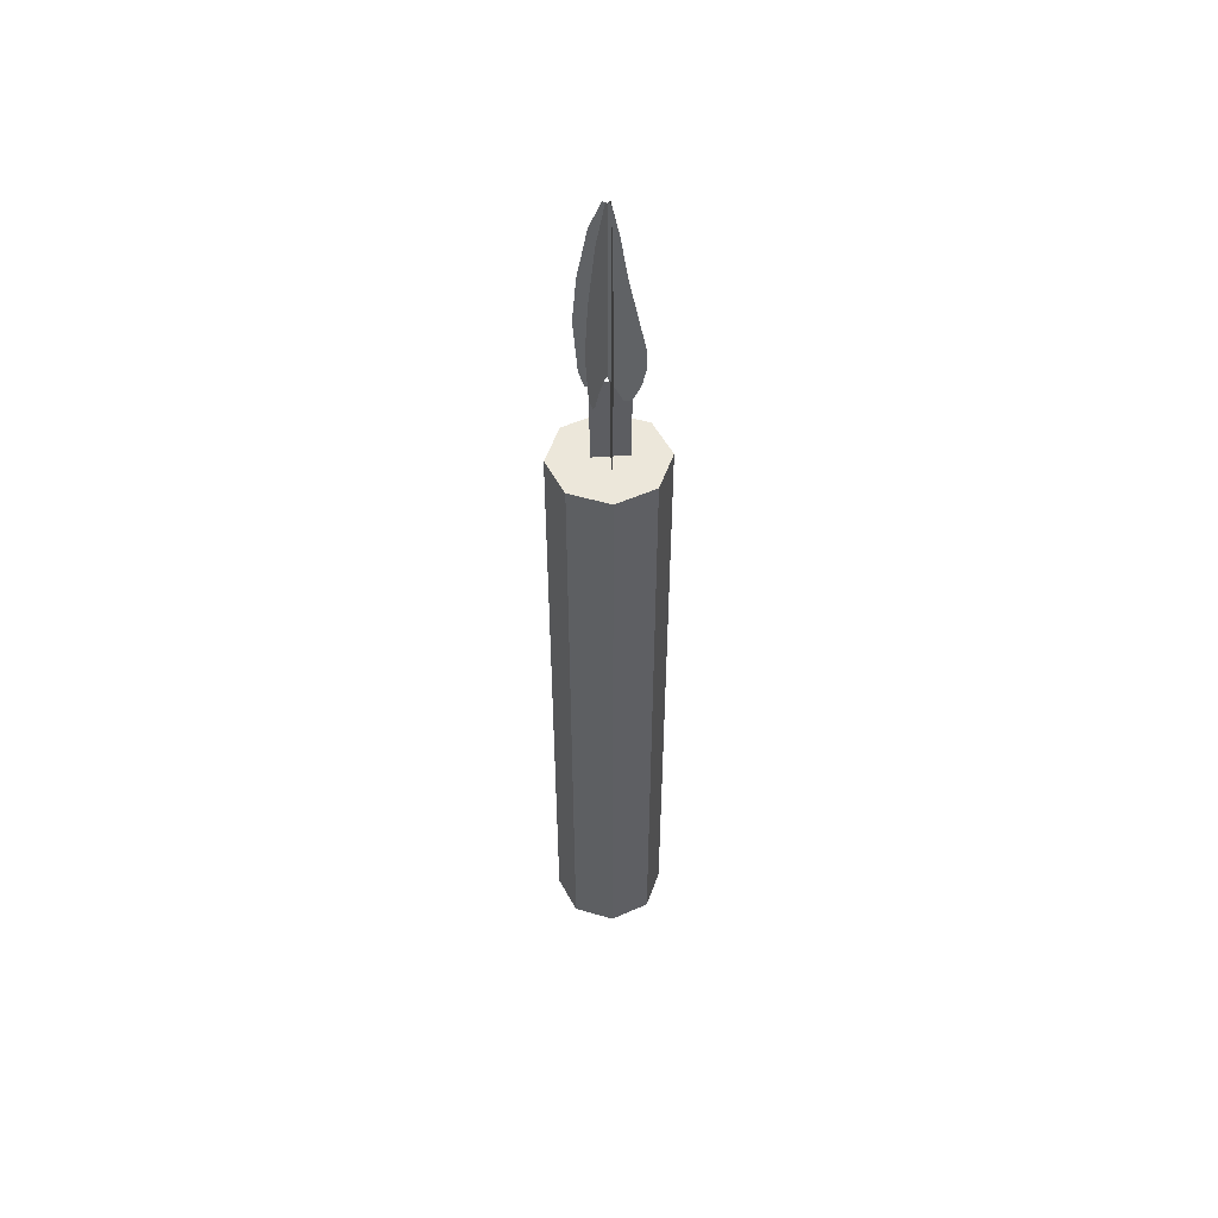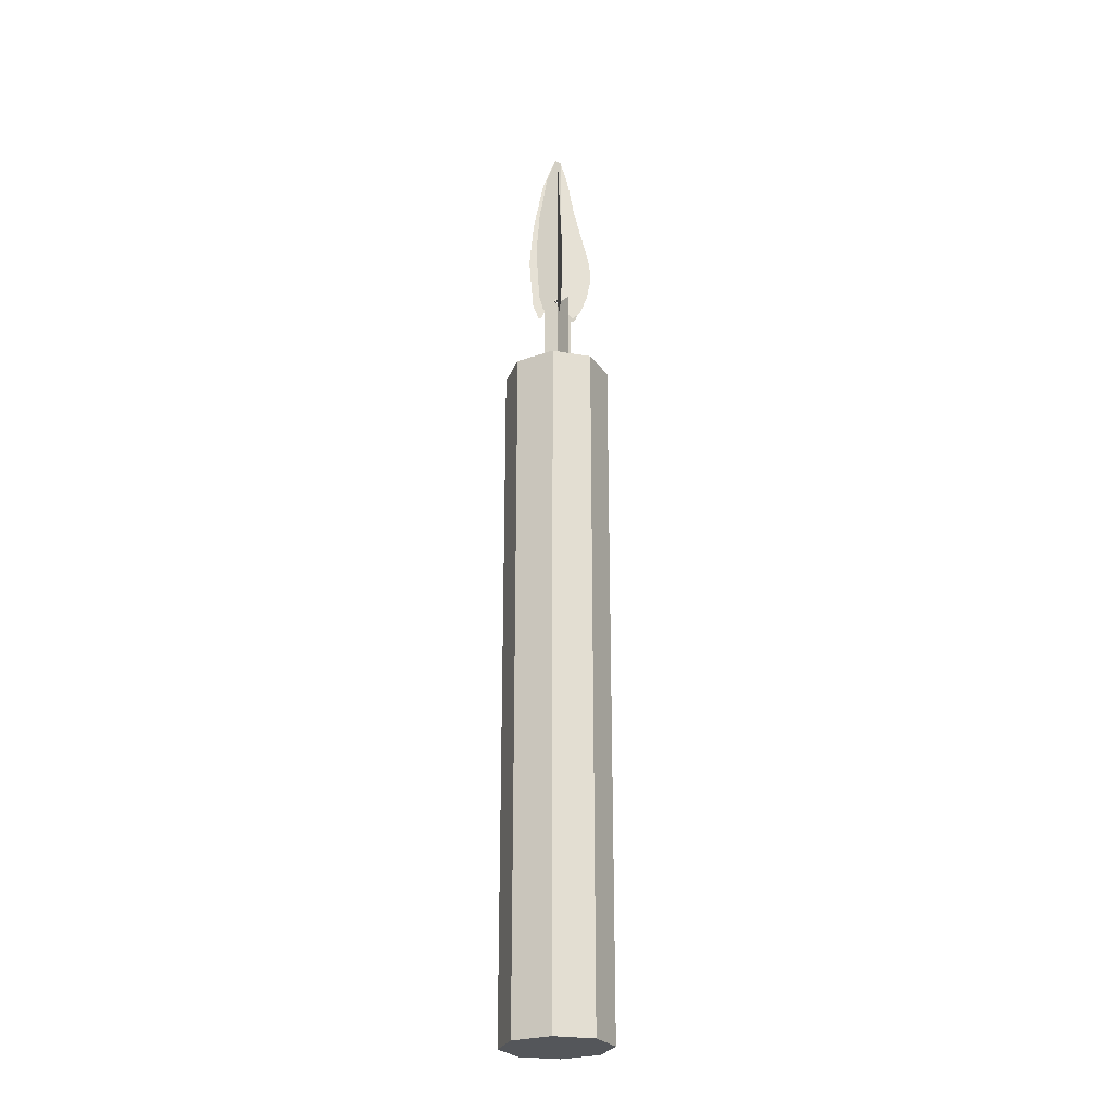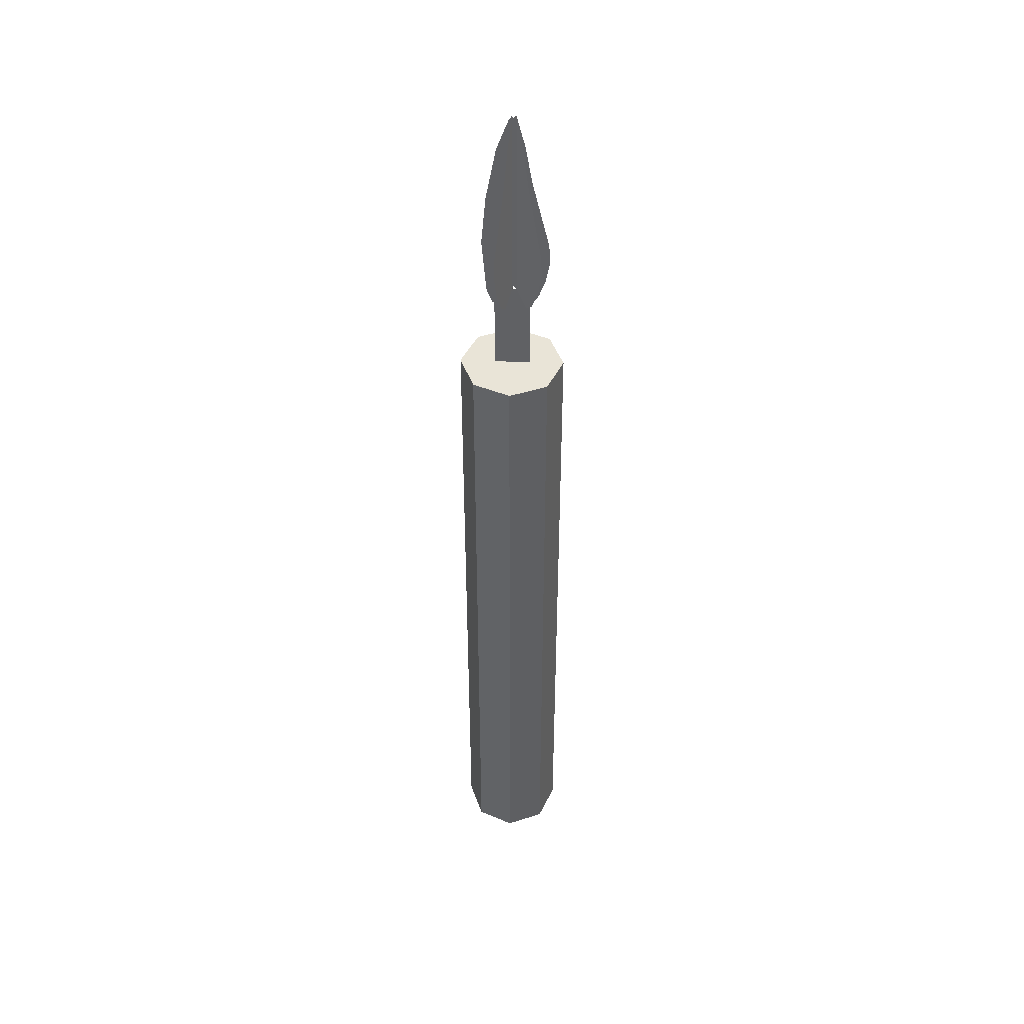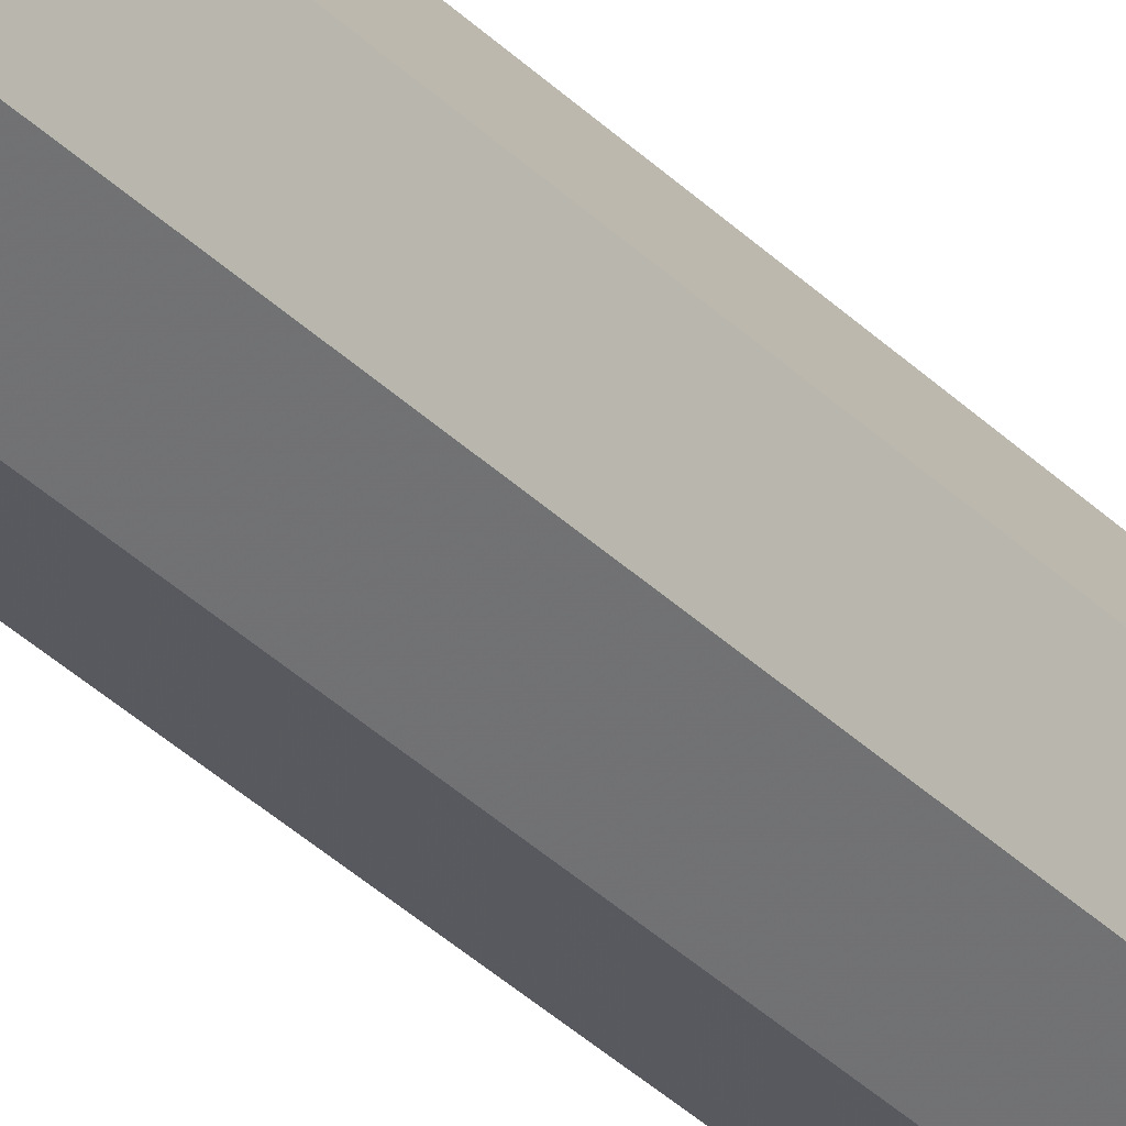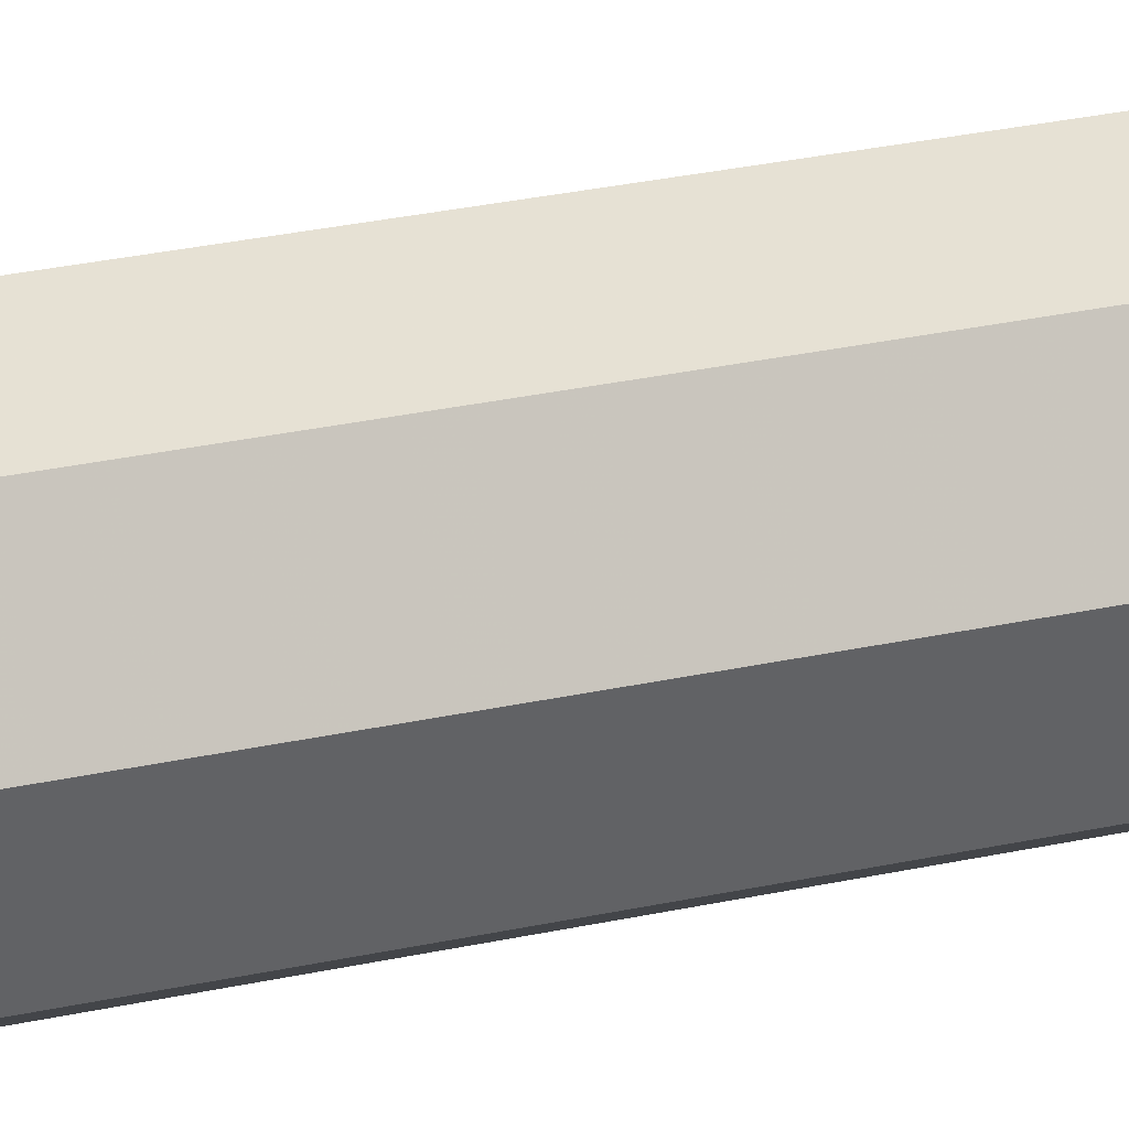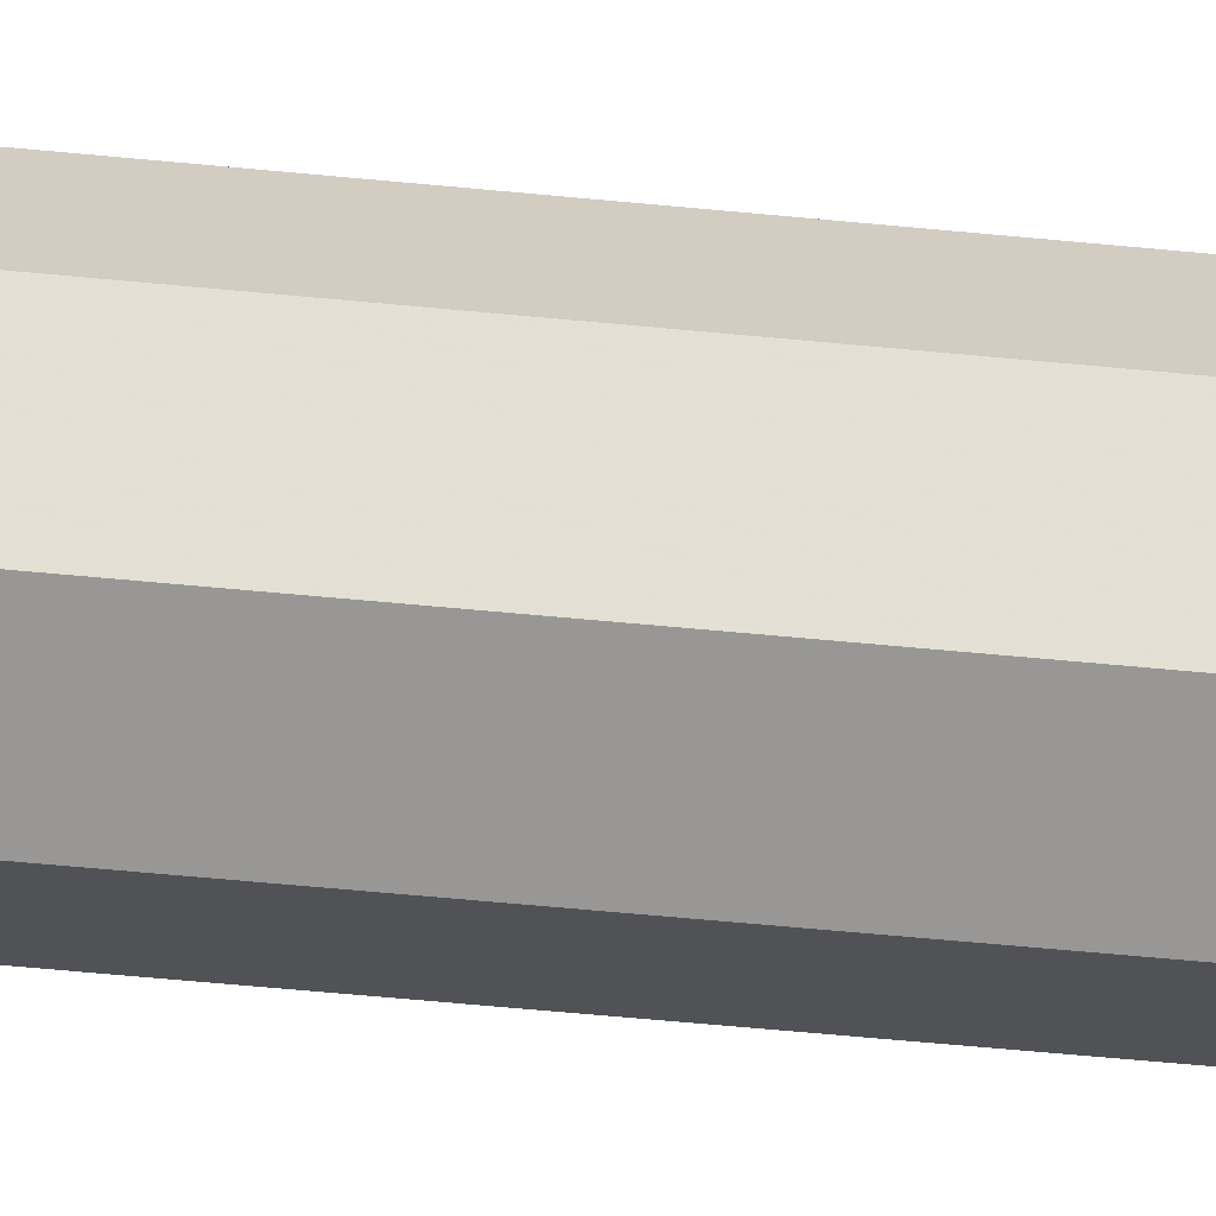
<metadata>
{"format":"obj","ext":"obj","renderer":"f3d","projection":"perspective","resolution":1024,"background":"white","views":[{"elev":52.5,"azim":-94.1,"up":"+Y"},{"elev":-25.4,"azim":-39.4,"up":"+Y"},{"elev":43.2,"azim":2.7,"up":"+Y"},{"elev":-39.2,"azim":40.3,"up":"+Z"},{"elev":18.1,"azim":-117.2,"up":"+Z"},{"elev":-44.5,"azim":-97.0,"up":"+Z"}]}
</metadata>
<code>
o Candle_338x01
v 0.01297 1.292 0.008097
v 0.005132 1.327 0.001517
v -0.002248 1.327 -0.004675
v -0.0147 1.284 -0.01512
v -0.02531 1.212 -0.02403
v -0.02992 1.146 -0.02789
v -0.02531 1.072 -0.02403
v -0.01948 1.052 -0.01913
v -0.02713 1.052 0.001896
v -0.03474 1.072 0.001896
v -0.04076 1.146 0.001896
v -0.03474 1.212 0.001896
v -0.0209 1.284 0.001896
v -0.00464 1.327 0.001896
v 0.004994 1.327 0.001896
v 0.01523 1.292 0.001896
v 0.02486 1.236 0.001896
v 0.03991 1.174 0.001896
v 0.04714 1.144 0.001896
v 0.04895 1.117 0.001896
v 0.04292 1.086 0.001896
v 0.0345 1.064 0.001896
v 0.03108 1.057 0.001896
v 0.0218 1.051 0.001896
v 0.01071 1.066 0.001896
v 0.001235 1.079 0.001896
v -0.004411 1.08 0.001896
v -0.01631 1.066 0.001896
v -0.02243 1.052 0.001896
v -0.02713 1.052 0.001896
v -0.03474 1.072 0.001896
v -0.04076 1.146 0.001896
v -0.03474 1.212 0.001896
v -0.0209 1.284 0.001896
v -0.00464 1.327 0.001896
v 0.004994 1.327 0.001896
v 0.01523 1.292 0.001896
v 0.02486 1.236 0.001896
v 0.03991 1.174 0.001896
v 0.04714 1.144 0.001896
v 0.04895 1.117 0.001896
v 0.04292 1.086 0.001896
v 0.0345 1.064 0.001896
v 0.03108 1.057 0.001896
v 0.0218 1.051 0.001896
v 0.01071 1.066 0.001896
v 0.001235 1.079 0.001896
v -0.004411 1.08 0.001896
v -0.01631 1.066 0.001896
v -0.02243 1.052 0.001896
v 0.02035 1.236 0.01429
v 0.03188 1.174 0.02396
v 0.03742 1.144 0.02861
v 0.0388 1.117 0.02977
v 0.03419 1.086 0.0259
v 0.02774 1.064 0.02049
v 0.02511 1.057 0.01828
v 0.01801 1.051 0.01232
v 0.009512 1.066 0.005193
v 0.002252 1.079 -0.000899
v -0.002073 1.08 -0.004528
v -0.01119 1.066 -0.01218
v -0.01588 1.052 -0.01611
v -0.005863 1.292 0.01025
v -0.000745 1.327 0.001387
v 0.004072 1.327 -0.006956
v 0.0122 1.284 -0.02103
v 0.01912 1.212 -0.03303
v 0.02213 1.146 -0.03824
v 0.01912 1.072 -0.03303
v 0.01532 1.052 -0.02643
v -0.01068 1.236 0.01859
v -0.0182 1.174 0.03163
v -0.02182 1.144 0.03789
v -0.02272 1.117 0.03945
v -0.01971 1.086 0.03424
v -0.0155 1.064 0.02694
v -0.01379 1.057 0.02397
v -0.009149 1.051 0.01594
v -0.003604 1.066 0.006339
v 0.001135 1.079 -0.001869
v 0.003957 1.08 -0.006758
v 0.009906 1.066 -0.01706
v 0.01297 1.052 -0.02236
v -0.001094 0.009568 -0.0746
v -0.001094 0.9508 -0.0746
v 0.04873 0.009568 -0.05283
v 0.04873 0.9508 -0.05283
v 0.06937 0.009568 -0.000269
v 0.06937 0.9508 -0.000269
v 0.04873 0.009568 0.05229
v 0.04873 0.9508 0.05229
v -0.001094 0.009568 0.07406
v -0.001094 0.9508 0.07406
v -0.05092 0.009568 0.05229
v -0.05092 0.9508 0.05229
v -0.07156 0.009568 -0.000269
v -0.07156 0.9508 -0.000269
v -0.05092 0.009568 -0.05283
v -0.05092 0.9508 -0.05283
v -0.000502 1.074 0.02556
v -0.000502 0.952 0.02556
v -0.000502 1.074 -0.02219
v -0.000502 0.952 -0.02219
v 0.02337 1.074 0.001683
v 0.02337 0.952 0.001683
v -0.02437 1.074 0.001683
v -0.02437 0.952 0.001683
f 82 74 69
f 61 53 6
f 27 19 11
f 48 40 32
f 69 70 82
f 70 71 83
f 71 84 83
f 70 83 82
f 67 68 72
f 68 69 73
f 72 68 73
f 65 66 64
f 66 67 64
f 72 64 67
f 74 73 69
f 74 82 75
f 76 75 81
f 81 75 82
f 78 77 80
f 77 76 80
f 80 79 78
f 81 80 76
f 6 7 61
f 7 8 62
f 8 63 62
f 7 62 61
f 4 5 51
f 5 6 52
f 51 5 52
f 2 3 1
f 3 4 1
f 51 1 4
f 53 52 6
f 53 61 54
f 55 54 60
f 60 54 61
f 57 56 59
f 56 55 59
f 59 58 57
f 60 59 55
f 11 10 27
f 10 9 28
f 9 29 28
f 10 28 27
f 13 12 17
f 12 11 18
f 17 12 18
f 15 14 16
f 14 13 16
f 17 16 13
f 19 18 11
f 19 27 20
f 21 20 26
f 26 20 27
f 23 22 25
f 22 21 25
f 25 24 23
f 26 25 21
f 32 31 48
f 31 30 49
f 30 50 49
f 31 49 48
f 34 33 38
f 33 32 39
f 38 33 39
f 36 35 37
f 35 34 37
f 38 37 34
f 40 39 32
f 40 48 41
f 42 41 47
f 47 41 48
f 44 43 46
f 43 42 46
f 46 45 44
f 47 46 42
f 86 87 85
f 88 89 87
f 90 91 89
f 92 93 91
f 94 95 93
f 96 97 95
f 90 96 92
f 98 99 97
f 100 85 99
f 95 97 91
f 102 103 101
f 106 107 105
f 86 88 87
f 88 90 89
f 90 92 91
f 92 94 93
f 94 96 95
f 96 98 97
f 90 88 100
f 88 86 100
f 100 98 90
f 98 96 90
f 96 94 92
f 98 100 99
f 100 86 85
f 99 85 87
f 87 89 99
f 89 91 97
f 99 89 97
f 91 93 95
f 102 104 103
f 106 108 107

</code>
